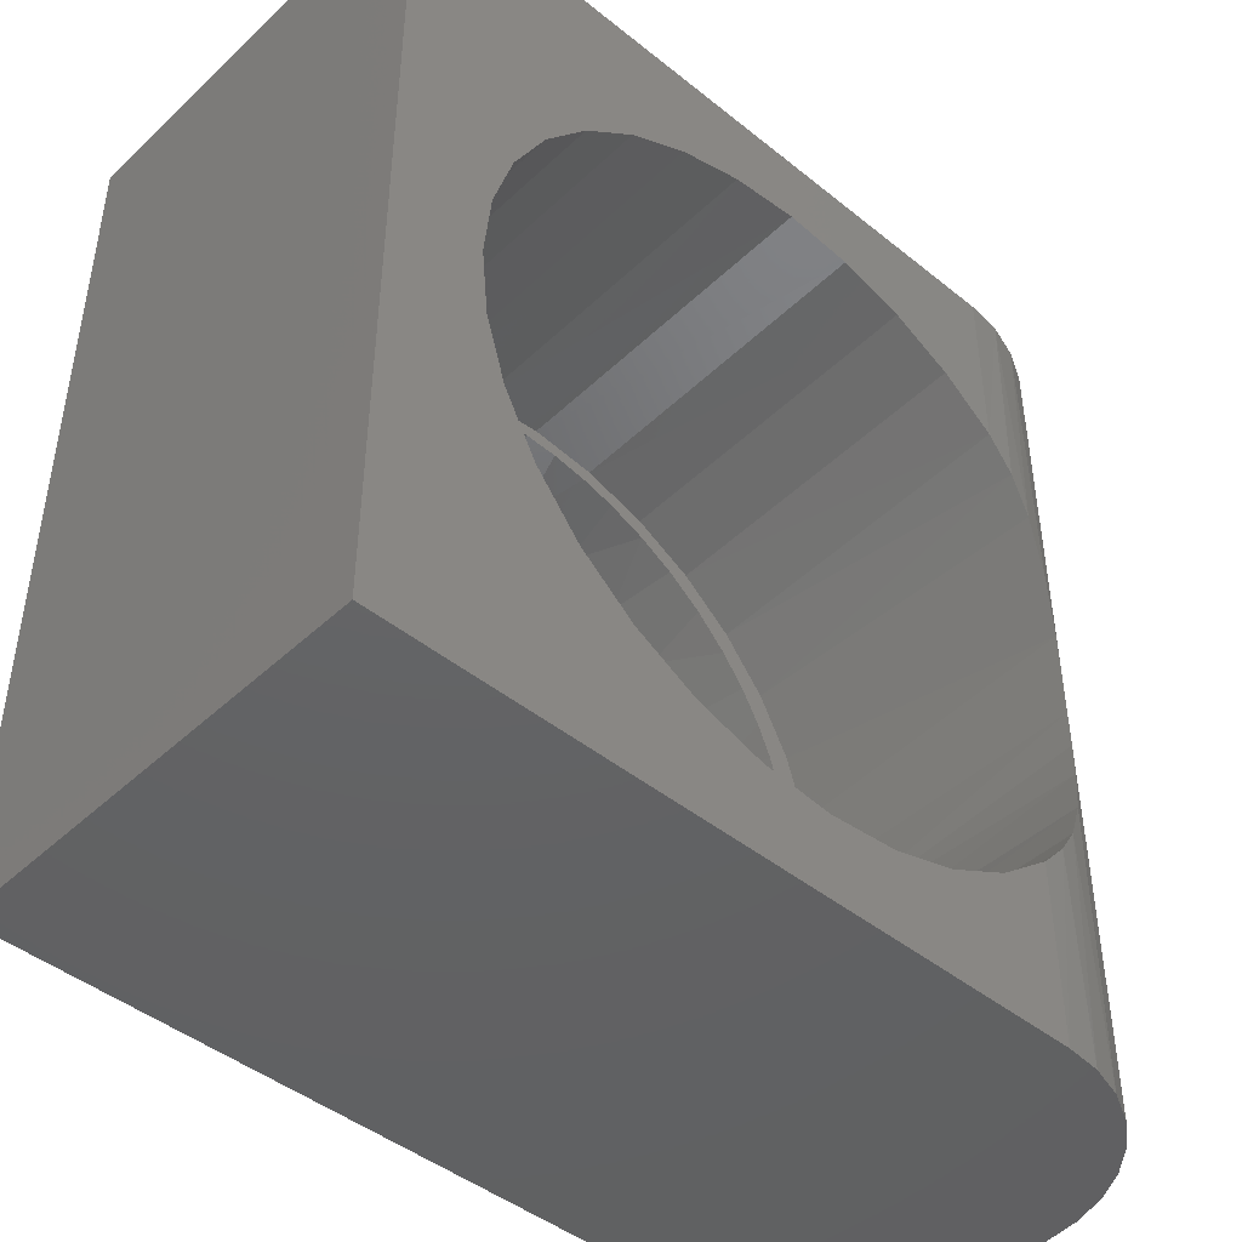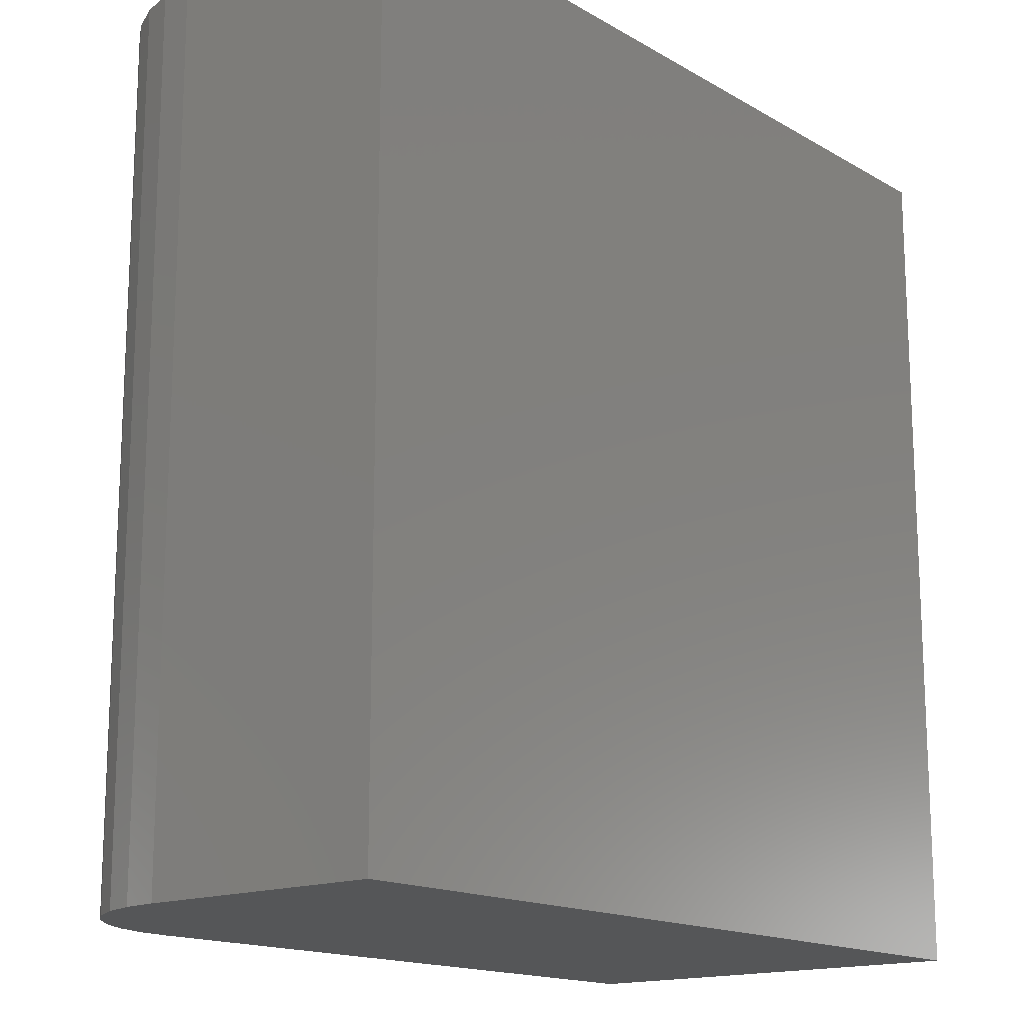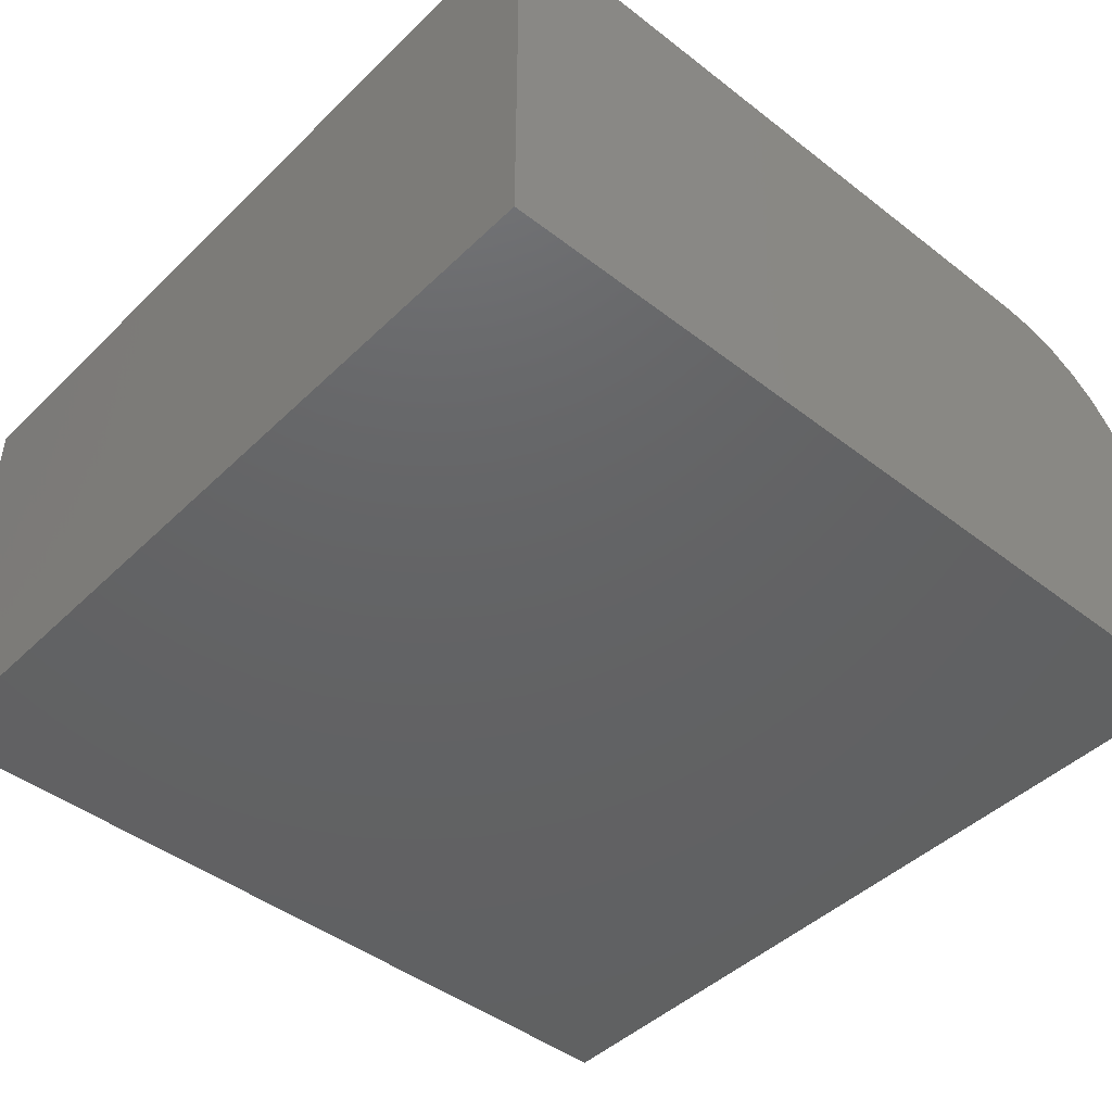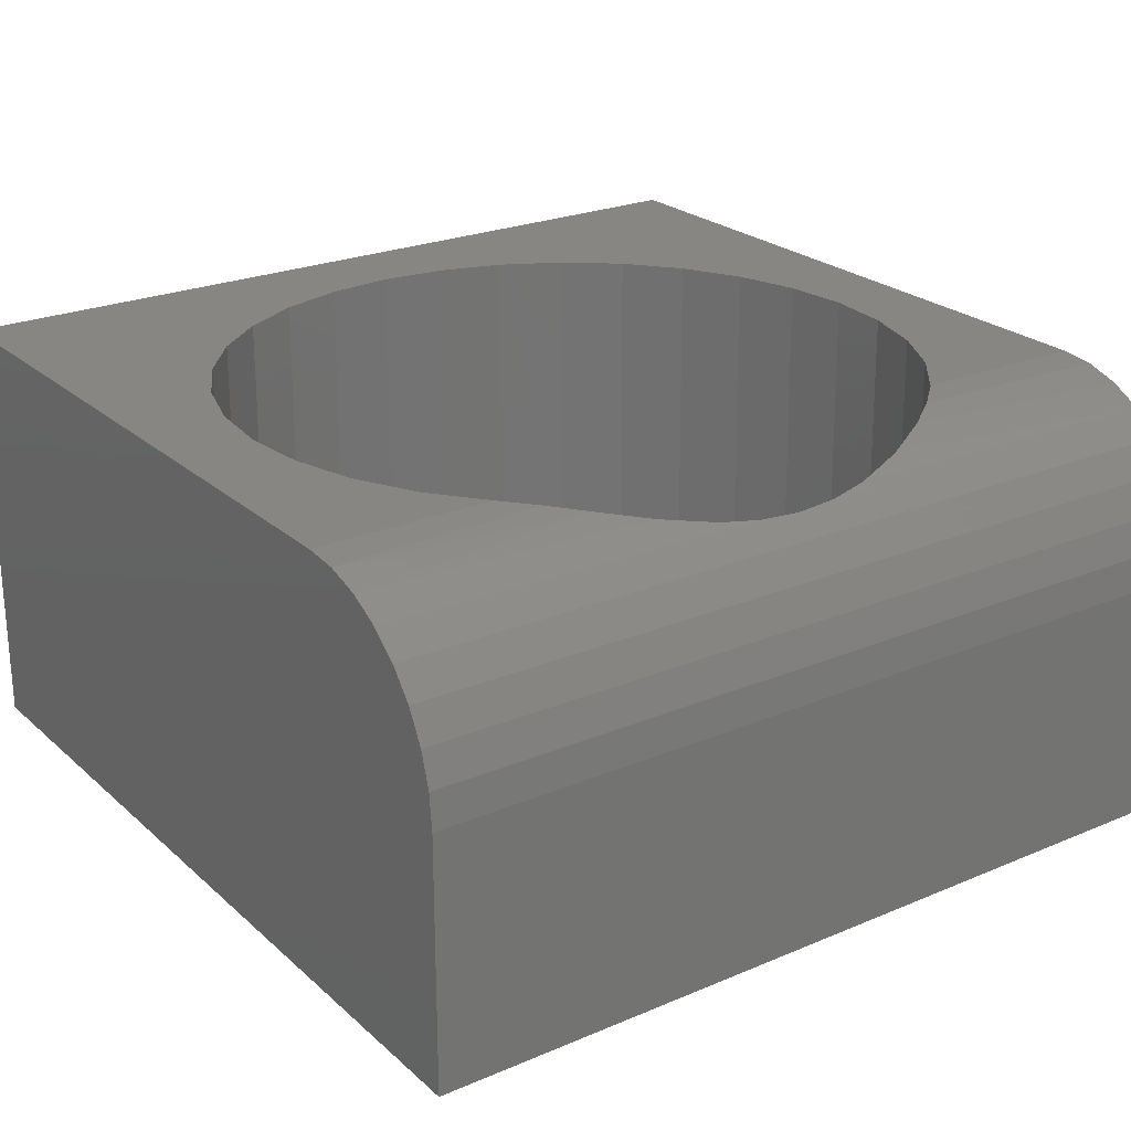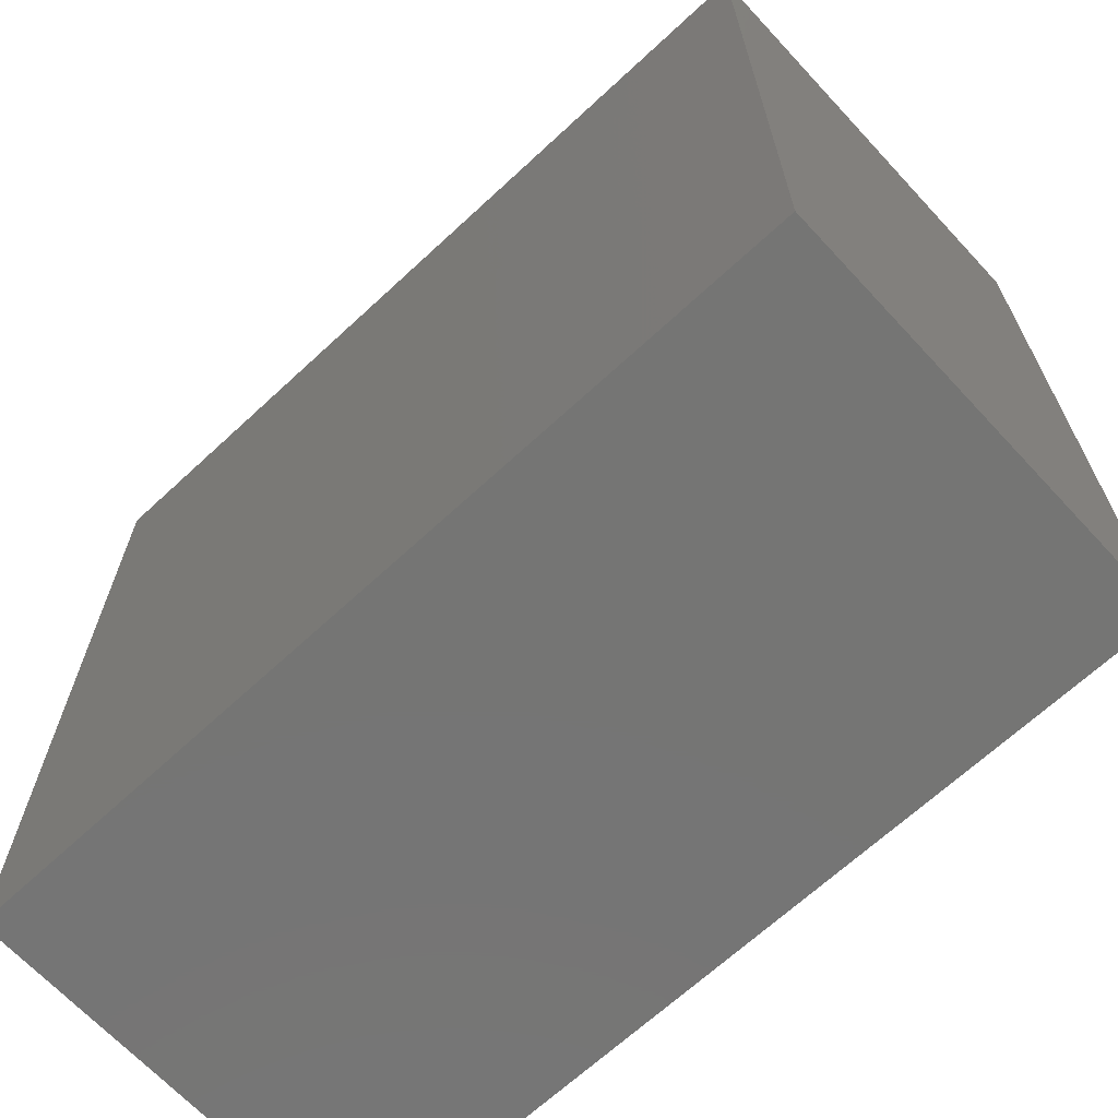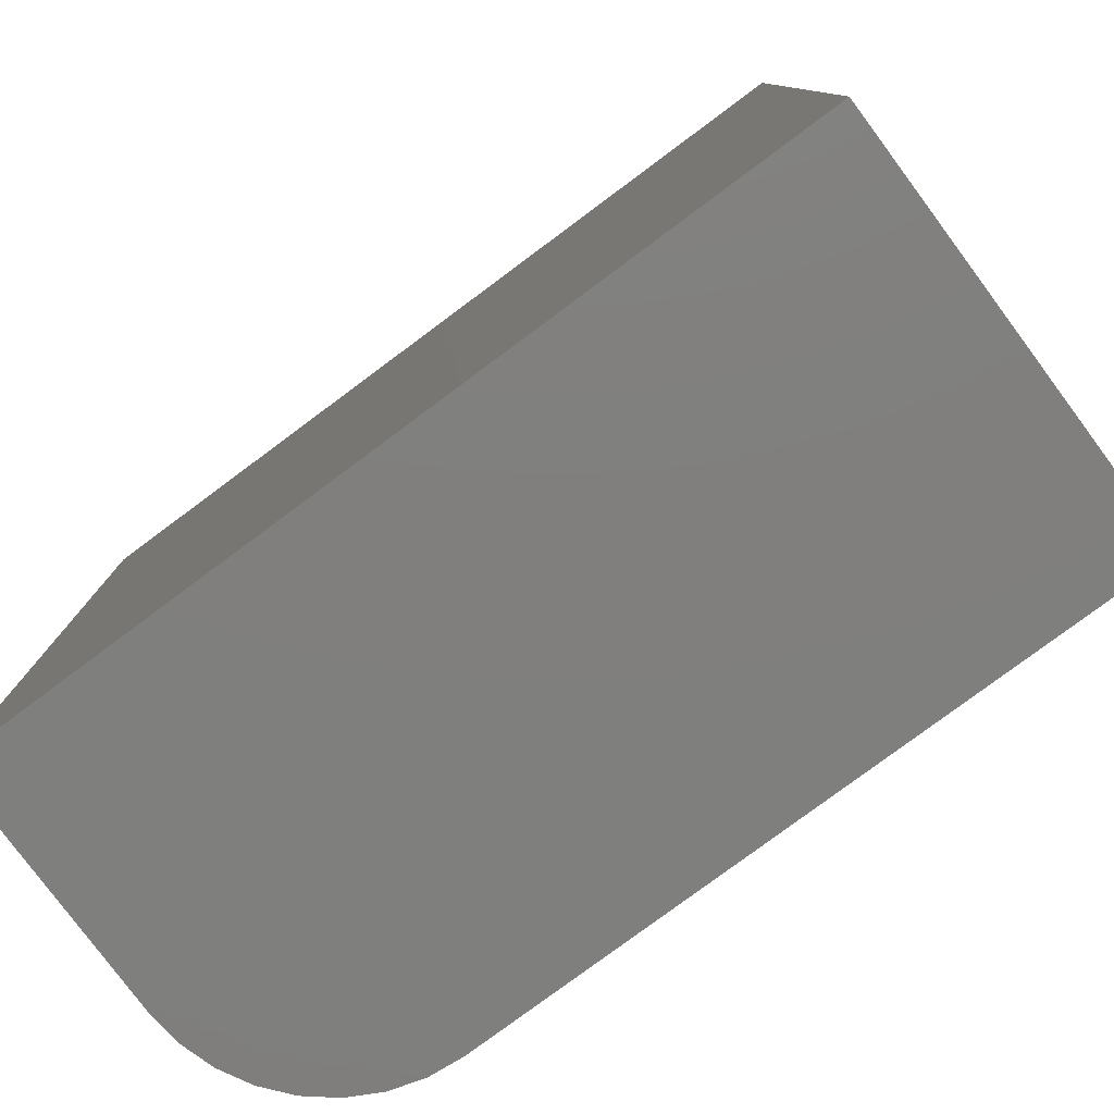
<metadata>
{"format":"stl","ext":"stl","renderer":"f3d","projection":"perspective","resolution":1024,"background":"white","views":[{"elev":-44.9,"azim":-43.0,"up":"+Y"},{"elev":-15.8,"azim":130.1,"up":"+Y"},{"elev":-44.9,"azim":-41.9,"up":"+Z"},{"elev":23.9,"azim":54.9,"up":"+Z"},{"elev":-67.2,"azim":-137.1,"up":"+Y"},{"elev":-79.3,"azim":-143.4,"up":"+Y"}]}
</metadata>
<code>
# stl→obj: 175 verts, 346 faces
v 0 -0.75 0
v 0 0 0
v 0.75 -0.75 0
v 0.75 0 0
v 0.5929 -0.1842 0.07812
v 0.5737 -0.1622 0.01178
v 0.6101 -0.2044 0.01268
v 0.5298 -0.1279 0.0107
v 0.5326 -0.1308 0.07812
v 0.5005 -0.1125 0.07812
v 0.48 -0.1029 0.009483
v 0.3708 -0.0839 0.006802
v 0.3721 -0.08384 0.07812
v 0.3413 -0.08594 0.07812
v 0.3155 -0.09072 0.005445
v 0.2142 -0.1357 0.002957
v 0.2229 -0.1286 0.07812
v 0.1934 -0.1502 0.07812
v 0.172 -0.1721 0.001921
v 0.1377 -0.216 0.00108
v 0.1409 -0.2082 0.07812
v 0.12 -0.2446 0.07812
v 0.1127 -0.2657 0.0004653
v 0.1019 -0.2929 0.07812
v 0.09785 -0.3194 0.0001006
v 0.6522 -0.3007 0.07812
v 0.655 -0.3058 0.01378
v 0.6579 -0.3306 0.07812
v 0.6618 -0.3611 0.01395
v 0.6603 -0.3611 0.07812
v 0.6306 -0.2414 0.07812
v 0.6375 -0.2529 0.01335
v 0.6431 -0.2704 0.07812
v 0.6135 -0.2117 0.07812
v 0.5647 -0.1554 0.07812
v 0.4663 -0.09852 0.07812
v 0.435 -0.08999 0.07812
v 0.4264 -0.088 0.008165
v 0.4029 -0.08509 0.07812
v 0.3109 -0.09137 0.07812
v 0.2813 -0.1001 0.07812
v 0.2627 -0.1082 0.004146
v 0.2512 -0.1127 0.07812
v 0.167 -0.1754 0.07812
v 0.09279 -0.3437 0.07812
v 0.09183 -0.375 0.07812
v 0.09375 -0.375 8.883e-19
v 0.3848 -0.6522 0.007144
v 0.44 -0.6453 0.008501
v 0.3292 -0.6481 0.00578
v 0.1006 -0.4303 0.0001674
v 0.6577 -0.4166 0.01384
v 0.118 -0.4832 0.0005963
v 0.6429 -0.4703 0.01348
v 0.1455 -0.5317 0.00127
v 0.6178 -0.5201 0.01287
v 0.1819 -0.5739 0.002163
v 0.5836 -0.564 0.01202
v 0.2258 -0.6081 0.003241
v 0.5414 -0.6004 0.01099
v 0.2755 -0.6332 0.004463
v 0.4929 -0.6279 0.009799
v 0.1277 -0.5064 0.07812
v 0.1512 -0.542 0.07812
v 0.3556 -0.6515 0.07812
v 0.4815 -0.632 0.07812
v 0.5165 -0.6151 0.07812
v 0.5778 -0.5682 0.07812
v 0.6031 -0.5391 0.07812
v 0.1013 -0.441 0.07812
v 0.09279 -0.3924 0.07812
v 0.1125 -0.4746 0.07812
v 0.2363 -0.6156 0.07812
v 0.2068 -0.5964 0.07812
v 0.1798 -0.5736 0.07812
v 0.2952 -0.6405 0.07812
v 0.2651 -0.6297 0.07812
v 0.3251 -0.6476 0.07812
v 0.3867 -0.652 0.07812
v 0.4176 -0.6492 0.07812
v 0.45 -0.6424 0.07812
v 0.5489 -0.5937 0.07812
v 0.6216 -0.5112 0.07812
v 0.6368 -0.4814 0.07812
v 0.6476 -0.4521 0.07812
v 0.6552 -0.4218 0.07812
v 0.6594 -0.3915 0.07812
v 0.4414 -0.07689 0.07812
v 0.3821 -0.07105 0.07812
v 0.2132 -0.1223 0.07812
v 0.1671 -0.1601 0.07812
v 0.1293 -0.2061 0.07812
v 0.1013 -0.2587 0.07812
v 0.08397 -0.3157 0.07812
v 0.1013 -0.4913 0.07812
v 0.1293 -0.5439 0.07812
v 0.2132 -0.6277 0.07812
v 0.4984 -0.09419 0.07812
v 0.5509 -0.1223 0.07812
v 0.597 -0.1601 0.07812
v 0.6348 -0.2061 0.07812
v 0.6629 -0.2587 0.07812
v 0.6802 -0.3157 0.07812
v 0.07812 -0.375 0.07812
v 0.08397 -0.4343 0.07812
v 0.3228 -0.07689 0.07812
v 0.2658 -0.09419 0.07812
v 0.2658 -0.6558 0.07812
v 0.3228 -0.6731 0.07812
v 0.4984 -0.6558 0.07812
v 0.5509 -0.6277 0.07812
v 0.4414 -0.6731 0.07812
v 0.3821 -0.6789 0.07812
v 0.1671 -0.5899 0.07812
v 0.686 -0.375 0.07812
v 0.6802 -0.4343 0.07812
v 0.6629 -0.4913 0.07812
v 0.6348 -0.5439 0.07812
v 0.597 -0.5899 0.07812
v 0.1661 -0.1612 0.375
v 0.2116 -0.1233 0.375
v 0.2637 -0.09507 0.375
v 0.3202 -0.07742 0.375
v 0.379 -0.07107 0.375
v 0.438 -0.07625 0.375
v 0.4949 -0.09276 0.375
v 0.5474 -0.12 0.375
v 0.6183 -0.1837 0.3731
v 0.6393 -0.213 0.3682
v 0.6776 -0.3042 0.3506
v 0.5938 -0.1569 0.375
v 0.1287 -0.2071 0.375
v 0.101 -0.2594 0.375
v 0.08389 -0.3161 0.375
v 0.07812 -0.375 0.375
v 0.6622 -0.257 0.3592
v 0.6839 -0.3392 0.3464
v 0.686 -0.375 0.3448
v 0.6776 -0.4458 0.3506
v 0.6622 -0.493 0.3592
v 0.6183 -0.5663 0.3731
v 0.5474 -0.63 0.375
v 0.4949 -0.6572 0.375
v 0.438 -0.6738 0.375
v 0.379 -0.6789 0.375
v 0.3202 -0.6726 0.375
v 0.2637 -0.6549 0.375
v 0.2116 -0.6267 0.375
v 0.1661 -0.5888 0.375
v 0.5938 -0.5931 0.375
v 0.6839 -0.4108 0.3464
v 0.6393 -0.537 0.3682
v 0.1287 -0.5429 0.375
v 0.101 -0.4906 0.375
v 0.08389 -0.4339 0.375
v 0.5938 -0.75 0.375
v 0 -0.75 0.375
v 0 0 0.375
v 0.5938 0 0.375
v 0.6535 0 0.3631
v 0.6242 0 0.372
v 0.7042 -0.75 0.3292
v 0.6806 -0.75 0.3487
v 0.6535 -0.75 0.3631
v 0.6242 -0.75 0.372
v 0.7042 0 0.3292
v 0.6806 0 0.3487
v 0.75 -0.75 0.2188
v 0.75 0 0.2188
v 0.747 -0.75 0.2492
v 0.747 0 0.2492
v 0.7381 -0.75 0.2785
v 0.7381 0 0.2785
v 0.7237 -0.75 0.3056
v 0.7237 0 0.3056
f 1 2 3
f 3 2 4
f 5 6 7
f 8 9 10
f 10 11 8
f 12 13 14
f 14 15 12
f 16 17 18
f 18 19 16
f 20 21 22
f 22 23 20
f 23 22 24
f 24 25 23
f 26 27 28
f 28 27 29
f 28 29 30
f 31 32 33
f 33 32 27
f 33 27 26
f 5 7 34
f 34 7 32
f 34 32 31
f 5 35 6
f 6 35 9
f 6 9 8
f 10 36 11
f 11 36 37
f 11 37 38
f 37 39 38
f 38 39 13
f 38 13 12
f 14 40 15
f 15 40 41
f 15 41 42
f 41 43 42
f 42 43 17
f 42 17 16
f 18 44 19
f 19 44 21
f 19 21 20
f 24 45 25
f 25 45 46
f 25 46 47
f 48 49 50
f 12 15 38
f 38 15 42
f 38 42 11
f 11 42 16
f 11 16 8
f 8 16 19
f 8 19 6
f 6 19 20
f 6 20 7
f 7 20 23
f 7 23 32
f 32 23 25
f 32 25 27
f 27 25 47
f 27 47 29
f 29 47 51
f 29 51 52
f 52 51 53
f 52 53 54
f 54 53 55
f 54 55 56
f 56 55 57
f 56 57 58
f 58 57 59
f 58 59 60
f 60 59 61
f 60 61 62
f 62 61 50
f 62 50 49
f 63 55 53
f 64 55 63
f 65 48 50
f 62 66 67
f 67 60 62
f 58 68 69
f 69 56 58
f 70 51 71
f 71 51 47
f 71 47 46
f 63 53 72
f 72 53 51
f 72 51 70
f 73 59 74
f 74 59 57
f 74 57 75
f 75 57 55
f 75 55 64
f 76 61 77
f 77 61 59
f 77 59 73
f 65 50 78
f 78 50 61
f 78 61 76
f 65 79 48
f 48 79 80
f 48 80 49
f 80 81 49
f 49 81 66
f 49 66 62
f 67 82 60
f 60 82 68
f 60 68 58
f 69 83 56
f 56 83 84
f 56 84 54
f 84 85 54
f 54 85 86
f 54 86 52
f 86 87 52
f 52 87 30
f 52 30 29
f 39 88 89
f 39 89 13
f 43 90 17
f 18 17 90
f 90 91 18
f 44 18 91
f 91 92 44
f 44 92 21
f 22 21 92
f 92 93 22
f 24 22 93
f 93 94 24
f 45 24 94
f 72 95 63
f 63 95 96
f 96 64 63
f 73 97 77
f 88 39 37
f 88 37 98
f 98 37 36
f 99 9 35
f 99 35 100
f 101 34 31
f 101 31 102
f 26 28 103
f 104 105 71
f 104 71 46
f 104 46 45
f 104 45 94
f 106 107 40
f 106 40 14
f 106 14 13
f 106 13 89
f 107 90 43
f 107 43 41
f 107 41 40
f 108 109 65
f 108 65 78
f 108 78 76
f 108 76 77
f 108 77 97
f 110 111 66
f 110 66 81
f 110 81 80
f 110 80 79
f 110 79 112
f 65 109 79
f 79 109 113
f 79 113 112
f 95 72 105
f 105 72 70
f 105 70 71
f 64 96 75
f 75 96 114
f 75 114 74
f 74 114 97
f 74 97 73
f 9 99 10
f 10 99 98
f 10 98 36
f 34 101 5
f 5 101 100
f 5 100 35
f 26 103 33
f 33 103 102
f 33 102 31
f 103 28 115
f 115 28 30
f 115 30 87
f 115 87 116
f 116 87 86
f 116 86 117
f 117 86 85
f 117 85 84
f 117 84 118
f 118 84 83
f 118 83 69
f 118 69 119
f 119 69 68
f 119 68 82
f 119 82 111
f 111 82 67
f 111 67 66
f 91 120 92
f 121 120 91
f 90 121 91
f 122 121 90
f 107 122 90
f 123 122 107
f 106 123 107
f 124 123 106
f 89 124 106
f 125 124 89
f 88 125 89
f 126 125 88
f 98 126 88
f 127 126 98
f 99 127 98
f 101 128 100
f 101 129 128
f 103 130 102
f 131 127 99
f 131 99 100
f 131 100 128
f 120 132 92
f 92 132 133
f 92 133 93
f 93 133 134
f 93 134 94
f 94 134 135
f 94 135 104
f 130 136 102
f 102 136 129
f 102 129 101
f 130 103 137
f 137 103 115
f 137 115 138
f 139 116 117
f 117 140 139
f 119 141 118
f 142 111 110
f 110 143 142
f 143 110 112
f 112 144 143
f 144 112 113
f 113 145 144
f 145 113 109
f 109 146 145
f 146 109 108
f 108 147 146
f 147 108 97
f 97 148 147
f 148 97 114
f 114 149 148
f 149 114 96
f 150 141 119
f 150 119 111
f 150 111 142
f 139 151 116
f 116 151 138
f 116 138 115
f 141 152 118
f 118 152 140
f 118 140 117
f 149 96 153
f 153 96 95
f 153 95 154
f 154 95 105
f 154 105 155
f 155 105 104
f 155 104 135
f 156 150 142
f 156 142 143
f 156 143 144
f 156 144 145
f 156 145 157
f 157 145 146
f 157 146 147
f 157 147 148
f 157 148 149
f 157 149 153
f 157 153 154
f 157 154 155
f 157 155 135
f 158 157 135
f 158 135 134
f 158 134 133
f 158 133 132
f 158 132 120
f 158 120 121
f 158 121 122
f 158 122 123
f 158 123 124
f 158 124 159
f 159 124 125
f 159 125 126
f 159 126 127
f 159 127 131
f 129 136 160
f 160 161 129
f 138 151 162
f 162 151 163
f 151 139 163
f 164 152 165
f 166 167 137
f 166 137 138
f 166 138 162
f 168 169 170
f 170 169 171
f 170 171 172
f 172 171 173
f 172 173 174
f 174 173 175
f 174 175 162
f 162 175 166
f 160 136 167
f 167 136 130
f 167 130 137
f 159 131 161
f 161 131 128
f 161 128 129
f 163 139 164
f 164 139 140
f 164 140 152
f 150 156 141
f 141 156 165
f 141 165 152
f 159 161 160
f 159 160 167
f 159 167 166
f 159 166 175
f 159 175 173
f 159 173 171
f 159 171 169
f 159 169 4
f 159 4 2
f 159 2 158
f 168 3 169
f 169 3 4
f 3 168 170
f 3 170 172
f 3 172 174
f 3 174 162
f 3 162 163
f 3 163 164
f 3 164 165
f 3 165 156
f 3 156 157
f 3 157 1
f 158 2 157
f 157 2 1

</code>
